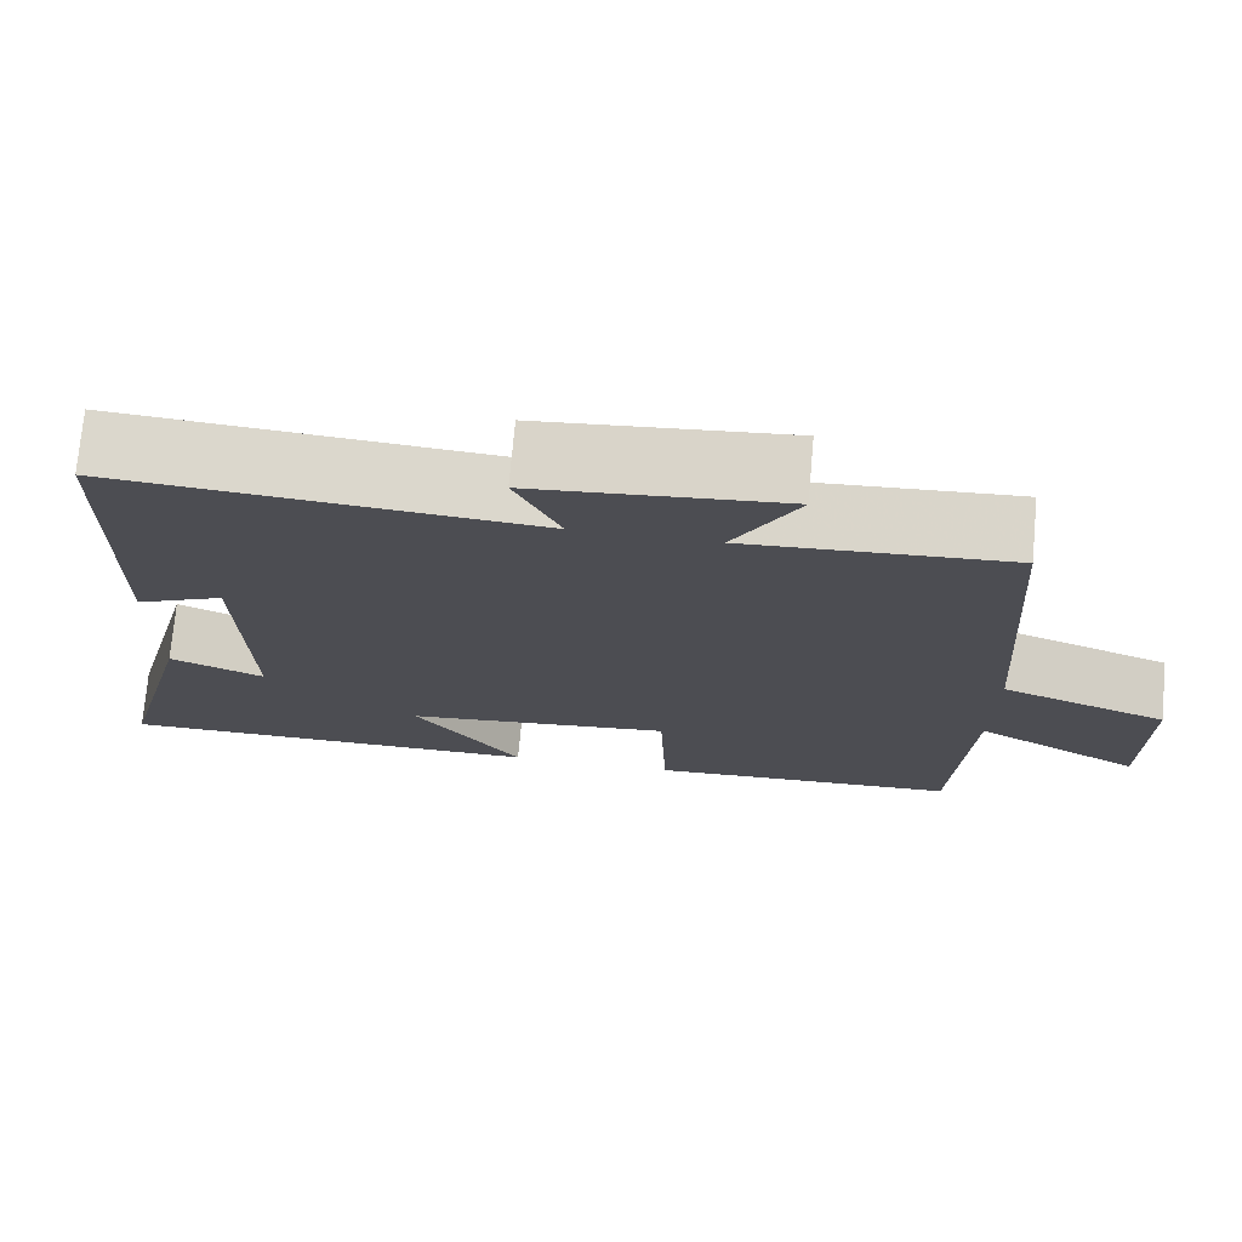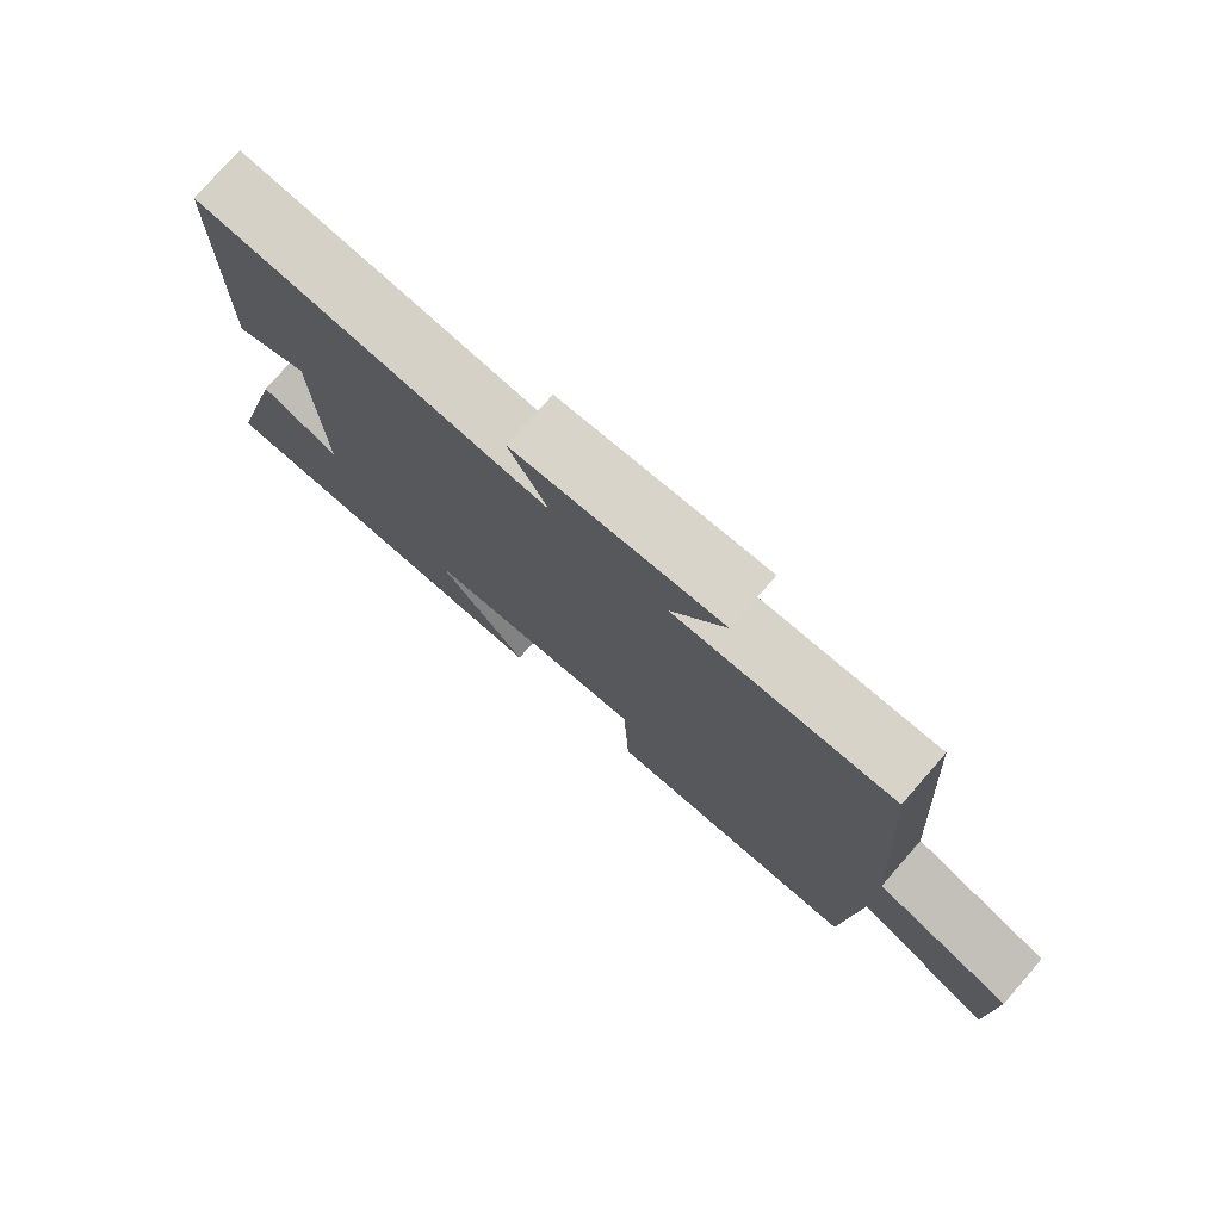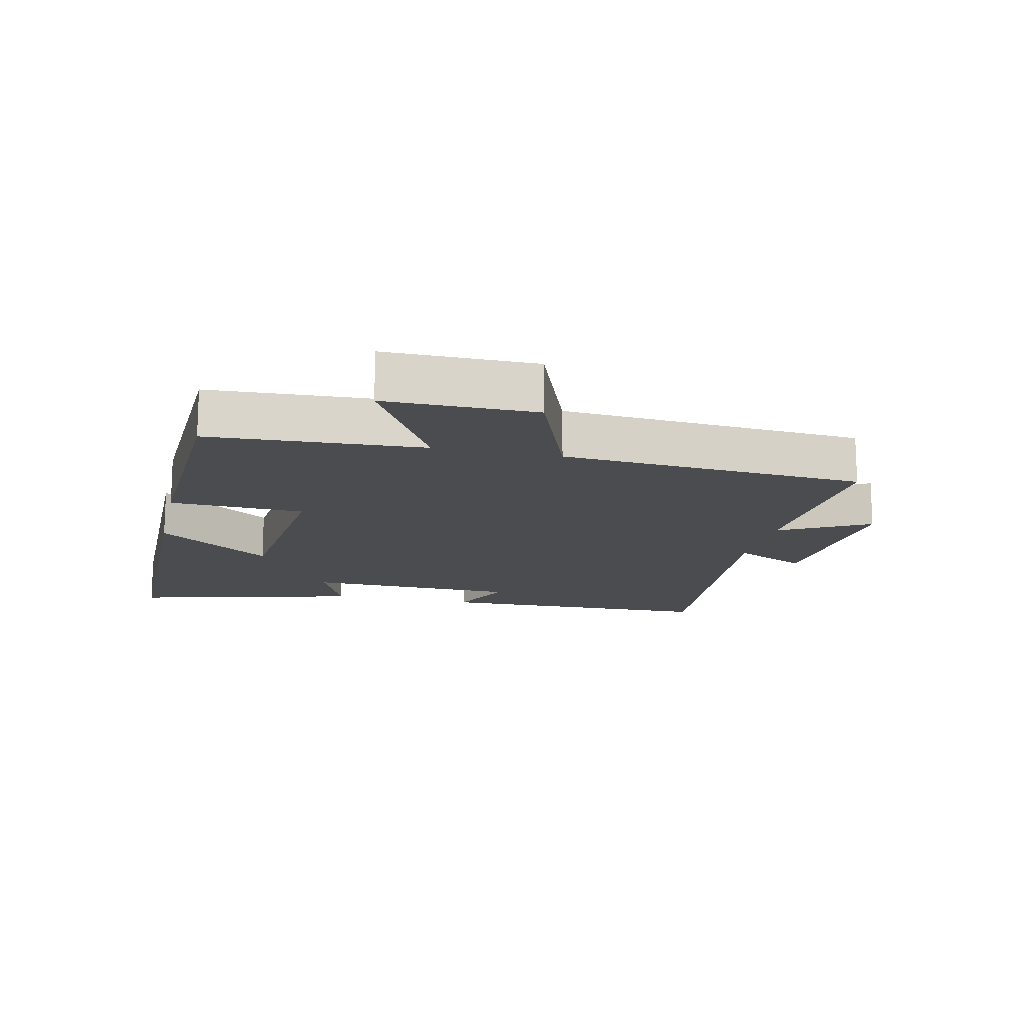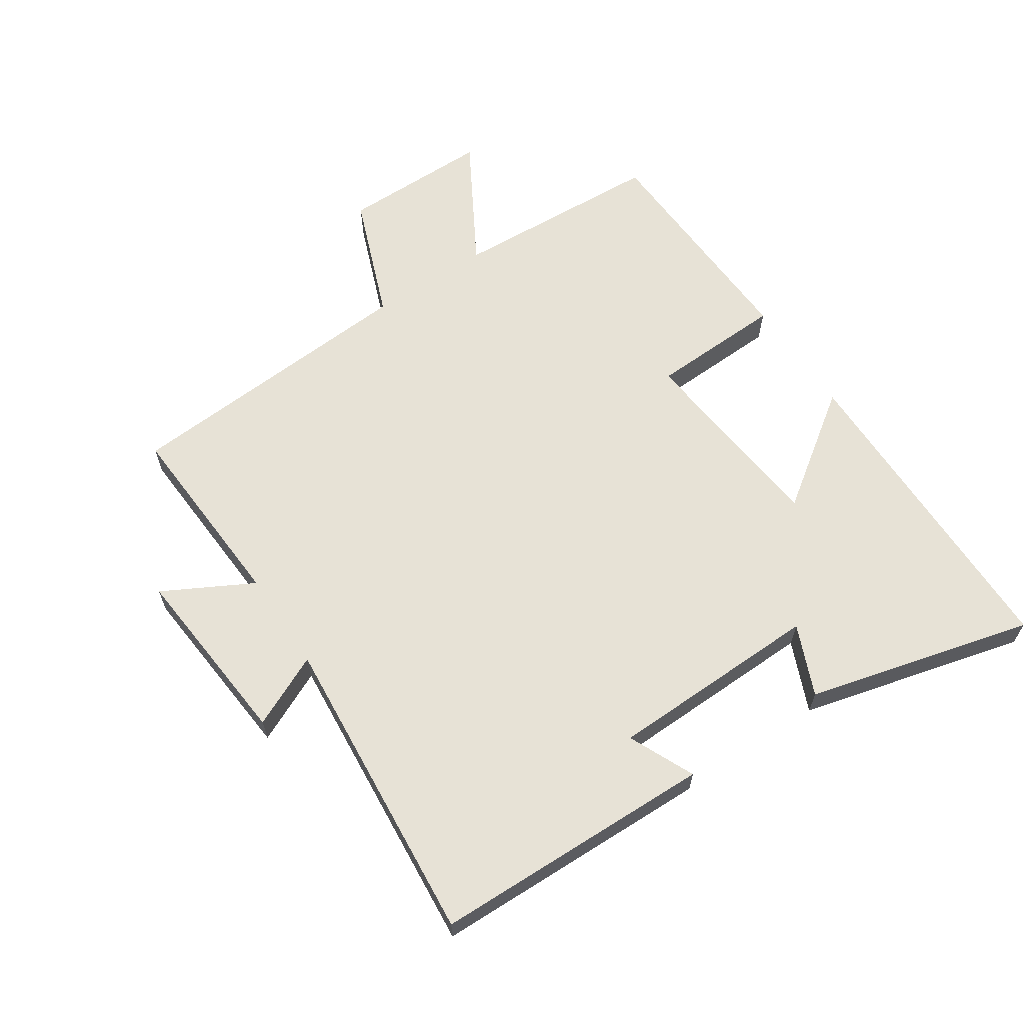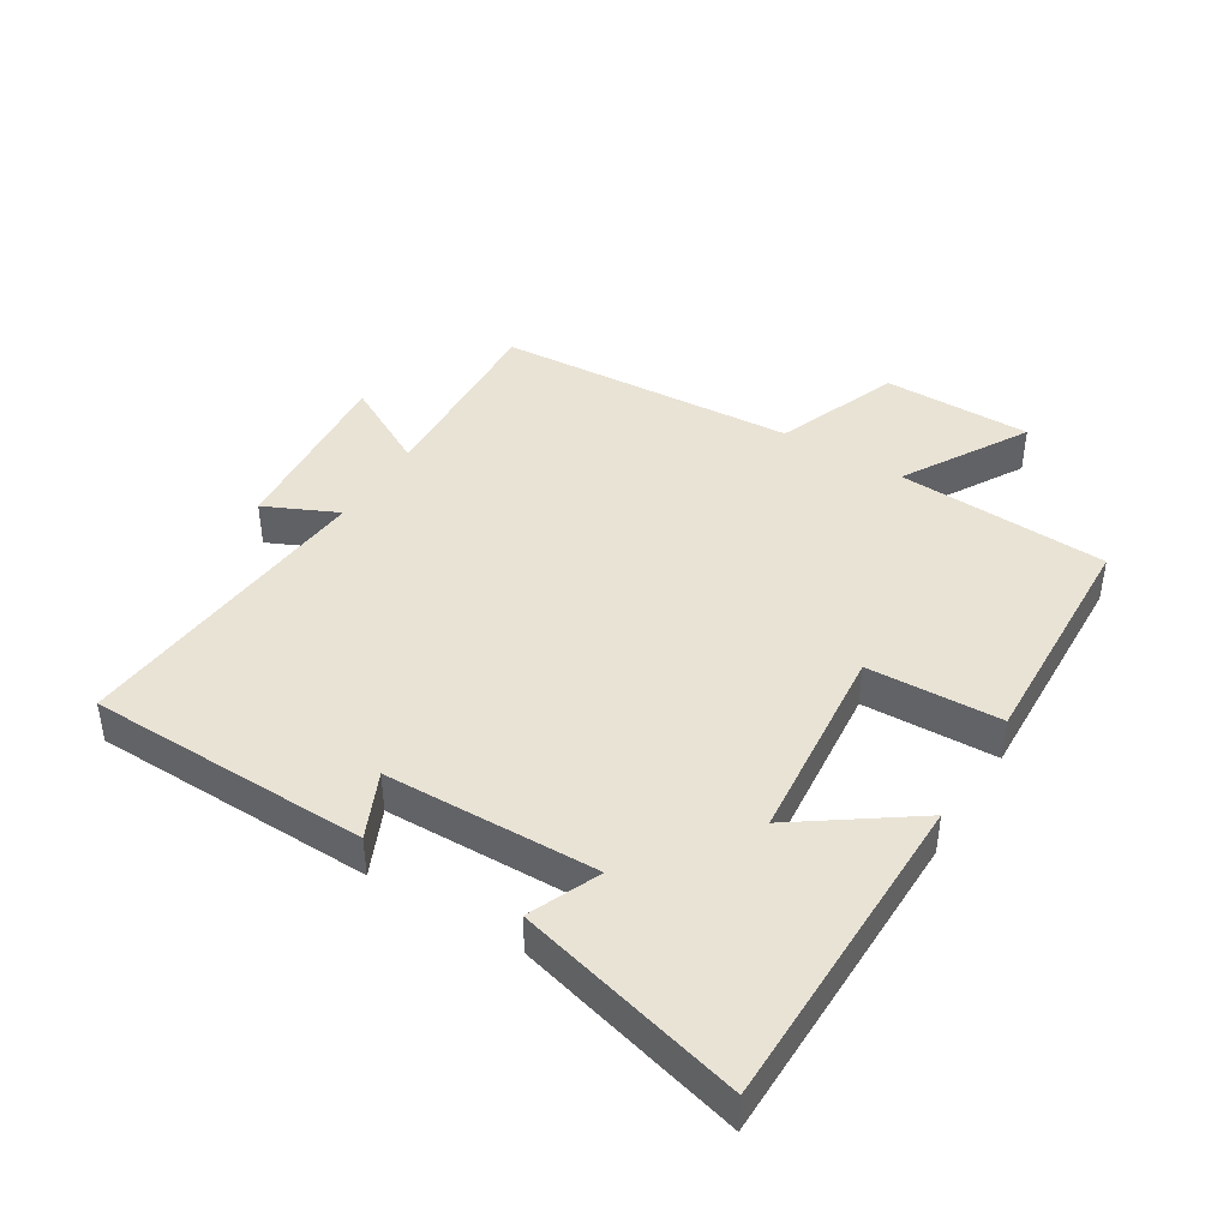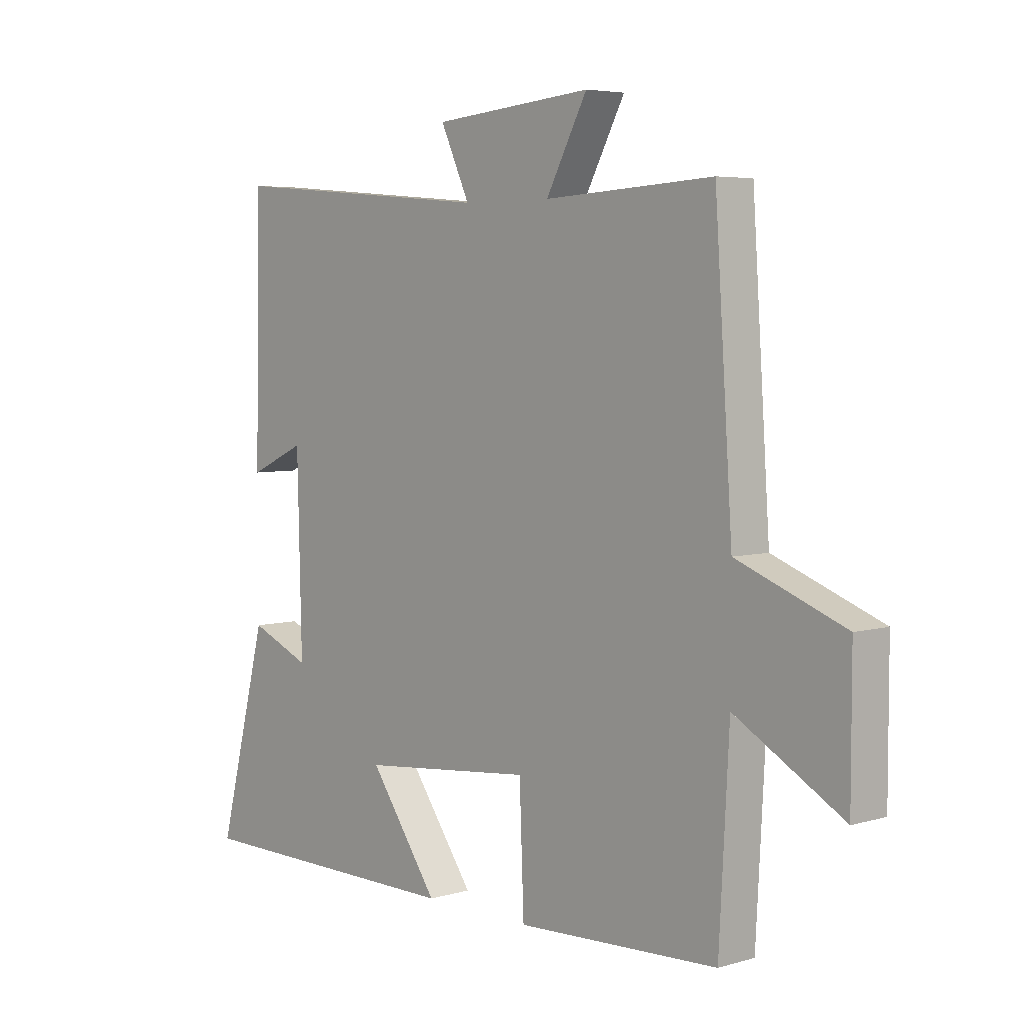
<metadata>
{"format":"obj","ext":"obj","renderer":"f3d","projection":"perspective","resolution":1024,"background":"white","views":[{"elev":73.6,"azim":-174.9,"up":"+Z"},{"elev":77.2,"azim":-138.8,"up":"+Z"},{"elev":-15.1,"azim":-102.7,"up":"+Y"},{"elev":63.3,"azim":56.4,"up":"+Y"},{"elev":42.3,"azim":121.8,"up":"+Y"},{"elev":5.0,"azim":-132.2,"up":"+Z"}]}
</metadata>
<code>
v -0.468 0.07 0.518
v -0.161 0.07 0.5
v -0.236 0.07 0.64
v 0.054 0.07 0.614
v 0.001 0.07 0.5
v 0.491 0.07 0.541
v 0.5 0.07 0.098
v 0.397 0.07 0.145
v 0.389 0.07 -0.189
v 0.5 0.07 -0.142
v 0.591 0.07 -0.497
v 0.083 0.07 -0.5
v 0.209 0.07 -0.322
v -0.107 0.07 -0.29
v -0.115 0.07 -0.5
v -0.482 0.07 -0.484
v -0.5 0.07 -0.151
v -0.696 0.07 -0.264
v -0.696 0.07 -0.03
v -0.5 0.07 0.045
v -0.468 0 0.518
v -0.161 0 0.5
v -0.236 0 0.64
v 0.054 0 0.614
v 0.001 0 0.5
v 0.491 0 0.541
v 0.5 0 0.098
v 0.397 0 0.145
v 0.389 0 -0.189
v 0.5 0 -0.142
v 0.591 0 -0.497
v 0.083 0 -0.5
v 0.209 0 -0.322
v -0.107 0 -0.29
v -0.115 0 -0.5
v -0.482 0 -0.484
v -0.5 0 -0.151
v -0.696 0 -0.264
v -0.696 0 -0.03
v -0.5 0 0.045
f 17 18 19 20
f 17 20 1 2
f 14 15 16 17
f 13 14 17 2
f 10 11 12 13
f 9 10 13
f 8 9 13 2
f 5 6 7 8
f 5 8 2 3
f 3 4 5
f 40 39 38 37
f 22 21 40 37
f 37 36 35 34
f 22 37 34 33
f 33 32 31 30
f 33 30 29
f 22 33 29 28
f 28 27 26 25
f 23 22 28 25
f 25 24 23
f 1 21 22 2
f 2 22 23 3
f 3 23 24 4
f 4 24 25 5
f 5 25 26 6
f 6 26 27 7
f 7 27 28 8
f 8 28 29 9
f 9 29 30 10
f 10 30 31 11
f 11 31 32 12
f 12 32 33 13
f 13 33 34 14
f 14 34 35 15
f 15 35 36 16
f 16 36 37 17
f 17 37 38 18
f 18 38 39 19
f 19 39 40 20
f 20 40 21 1

</code>
